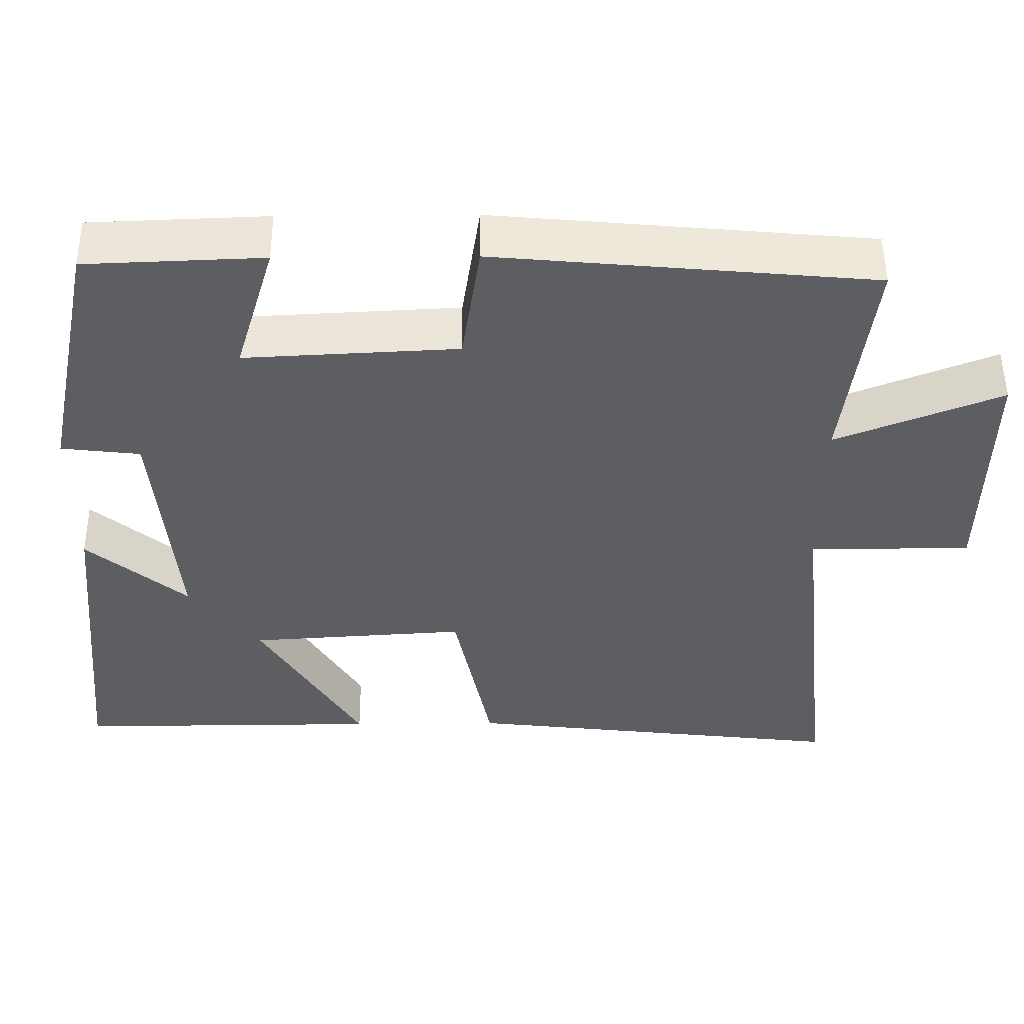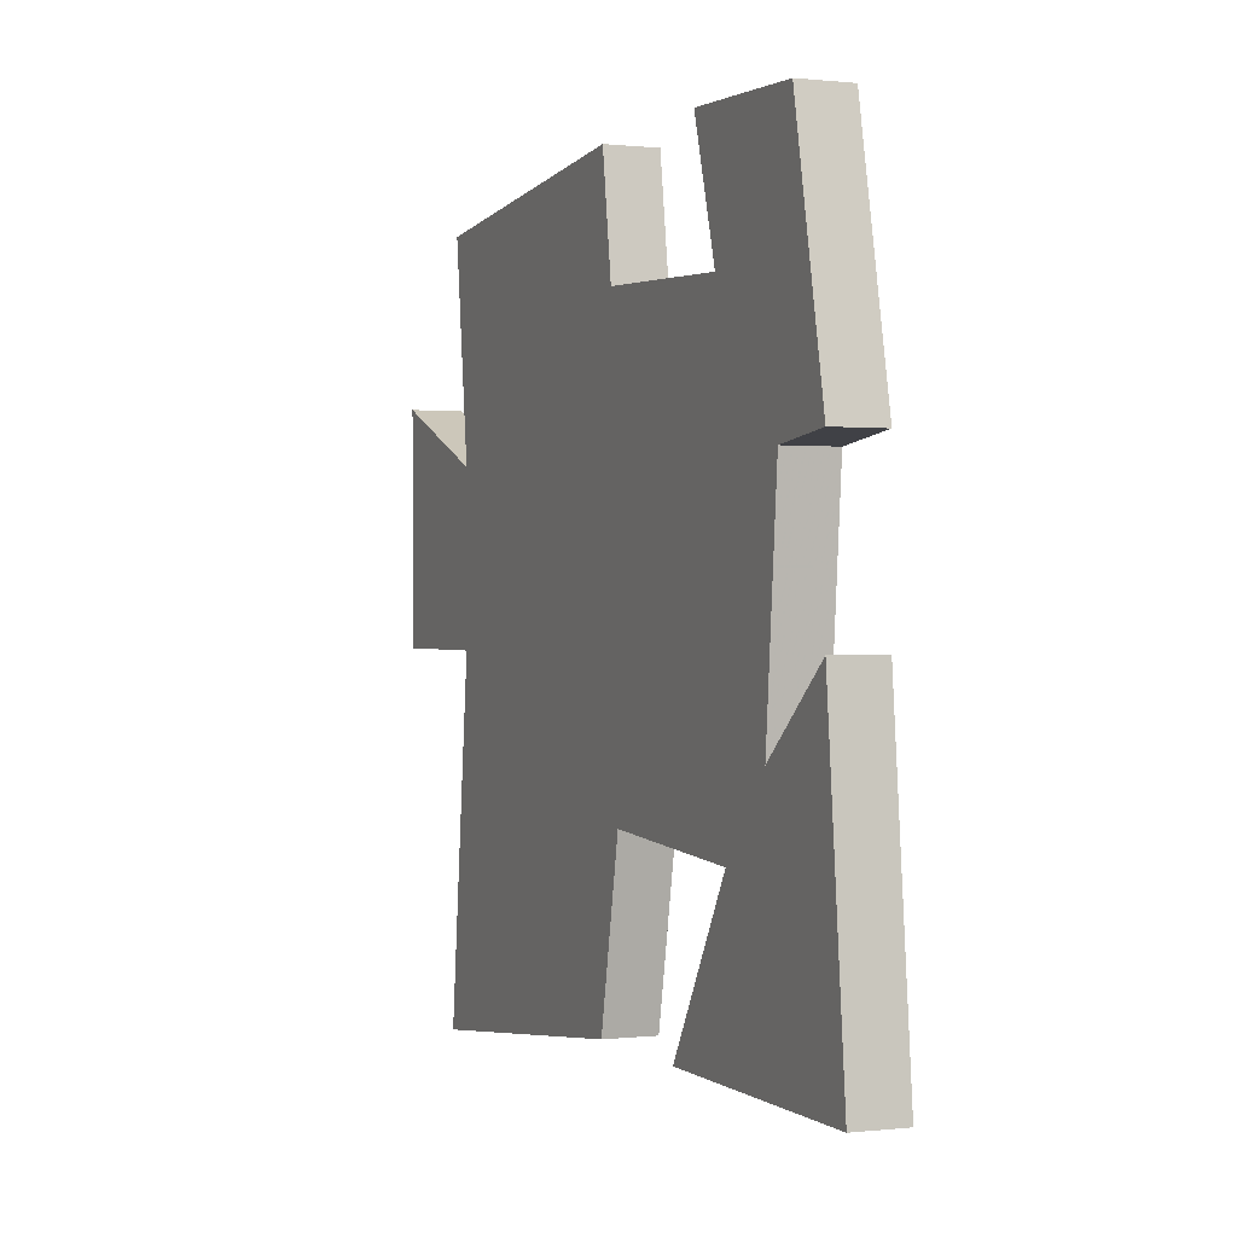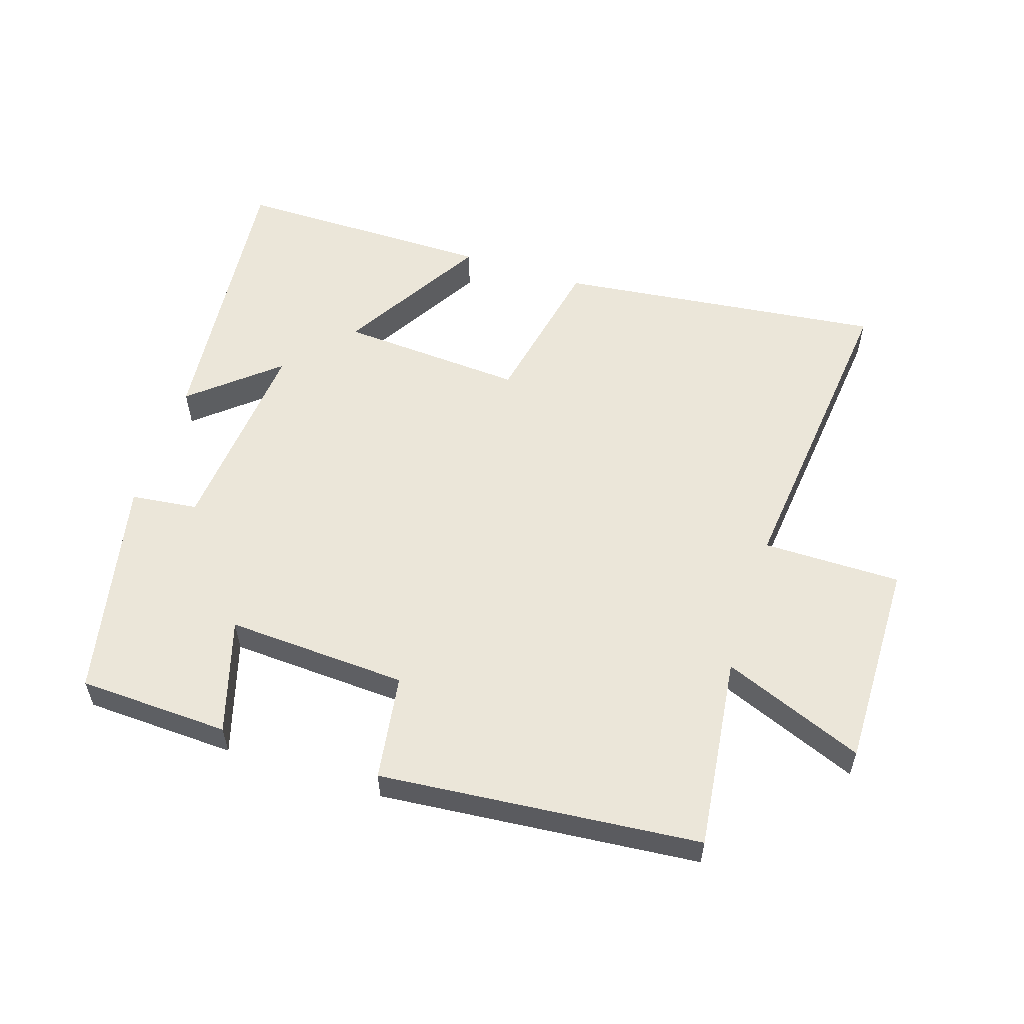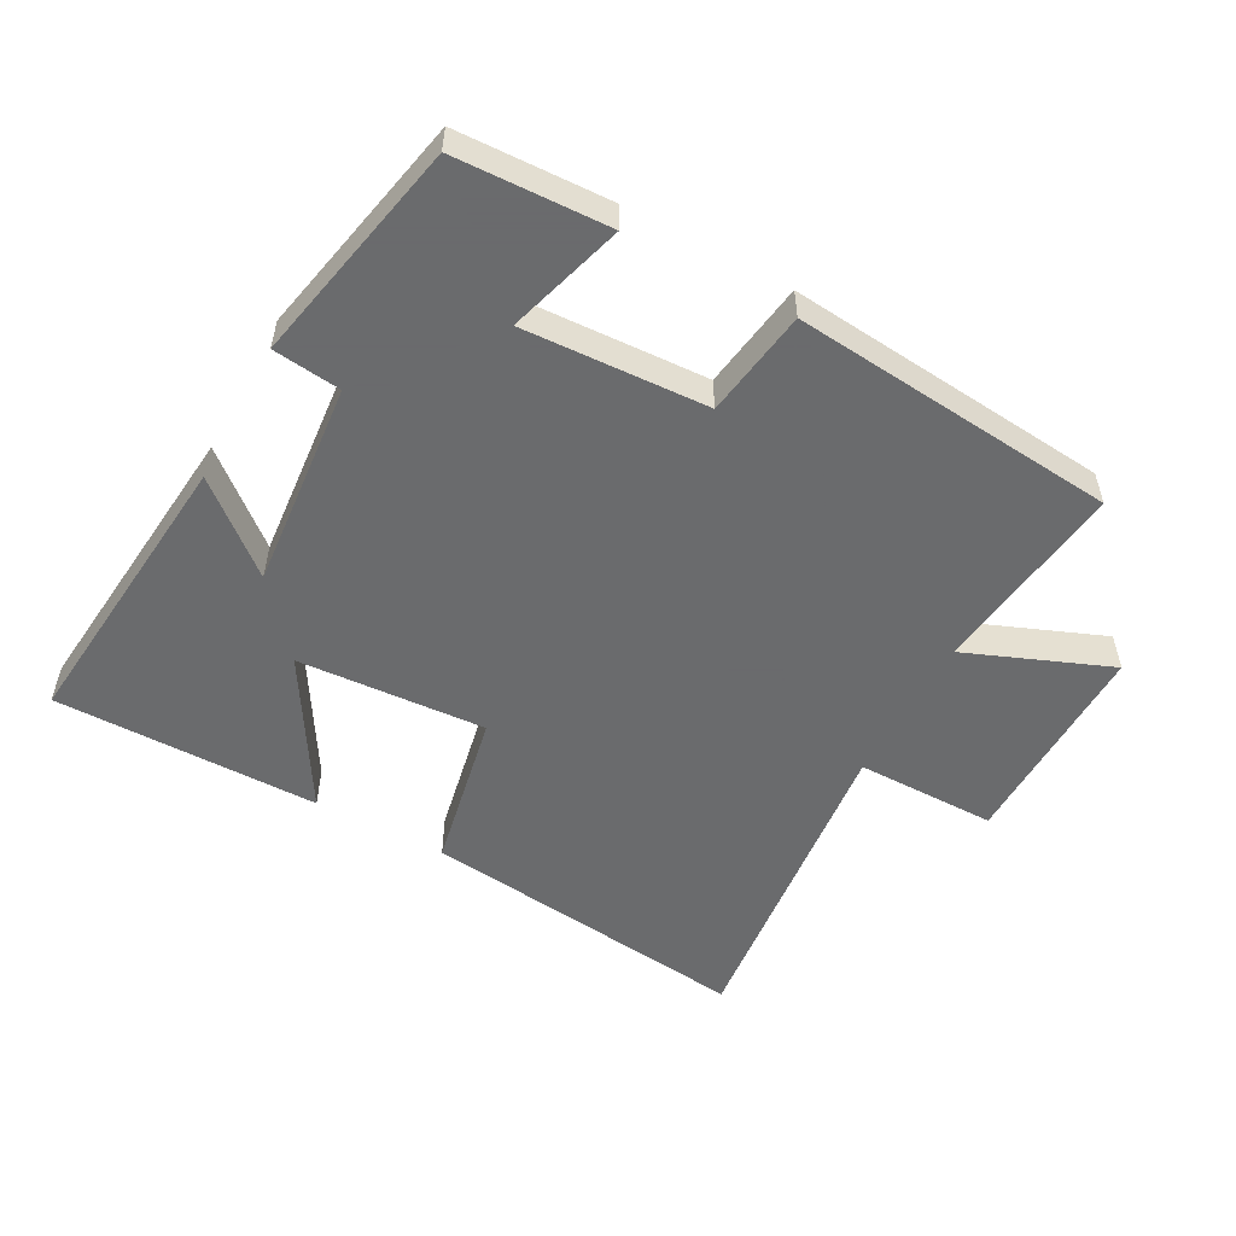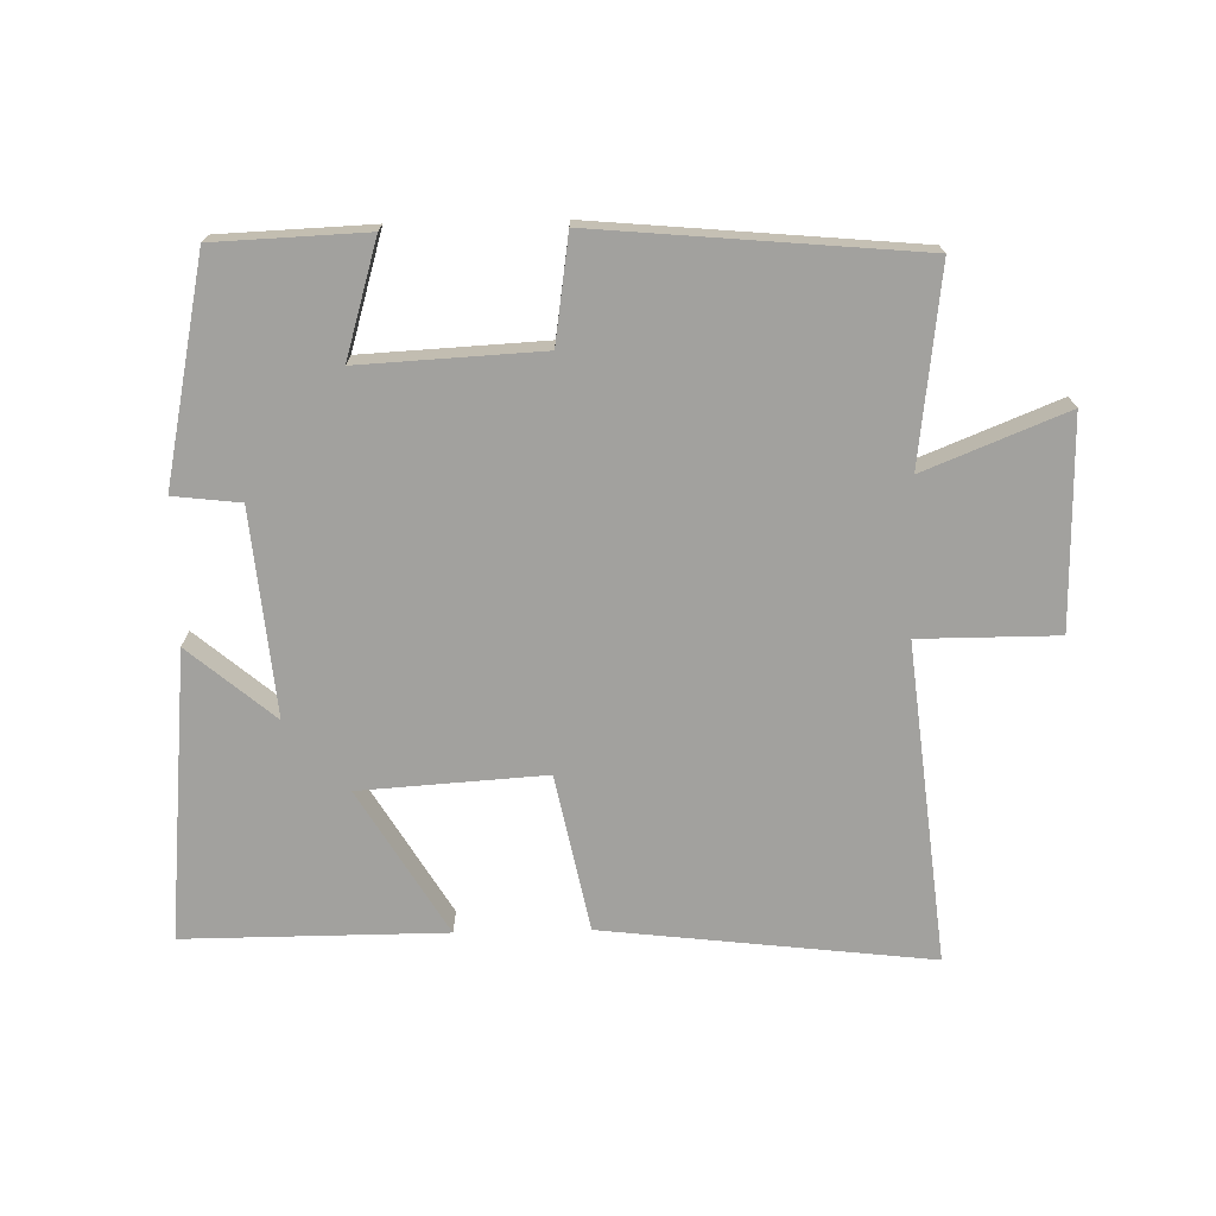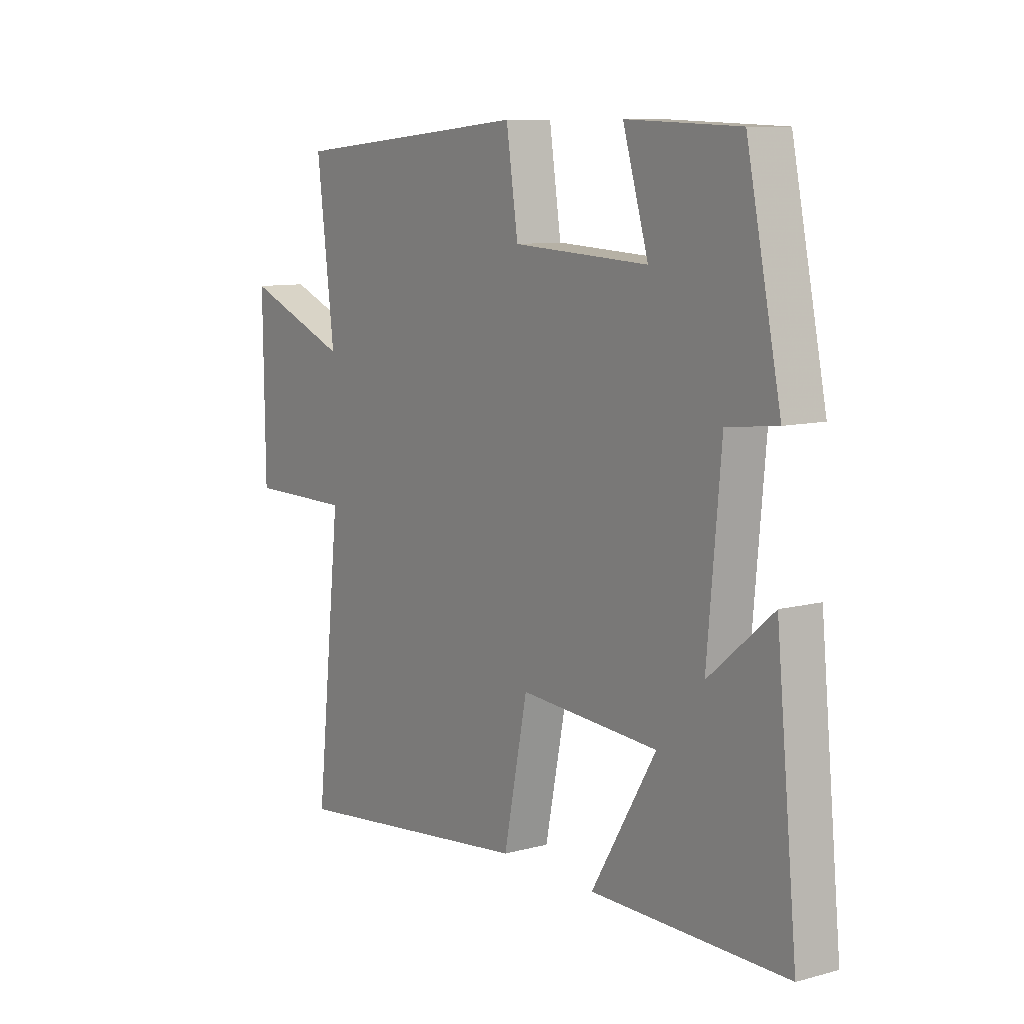
<metadata>
{"format":"obj","ext":"obj","renderer":"f3d","projection":"perspective","resolution":1024,"background":"white","views":[{"elev":51.5,"azim":-0.5,"up":"+Z"},{"elev":0.3,"azim":-112.7,"up":"+Z"},{"elev":56.4,"azim":17.9,"up":"+Y"},{"elev":-53.2,"azim":-28.5,"up":"+Y"},{"elev":-72.1,"azim":1.3,"up":"+Y"},{"elev":9.4,"azim":-125.1,"up":"+Z"}]}
</metadata>
<code>
v 0.552 0.07 -0.559
v 0.052 0.07 -0.5
v 0.004 0.07 -0.261
v -0.278 0.07 -0.279
v -0.146 0.07 -0.5
v -0.543 0.07 -0.501
v -0.5 0.07 -0.061
v -0.37 0.07 -0.171
v -0.398 0.07 0.141
v -0.5 0.07 0.153
v -0.43 0.07 0.491
v -0.2 0.07 0.5
v -0.252 0.07 0.325
v 0.024 0.07 0.339
v 0.048 0.07 0.5
v 0.536 0.07 0.455
v 0.5 0.07 0.16
v 0.715 0.07 0.246
v 0.711 0.07 -0.072
v 0.5 0.07 -0.072
v 0.552 0 -0.559
v 0.052 0 -0.5
v 0.004 0 -0.261
v -0.278 0 -0.279
v -0.146 0 -0.5
v -0.543 0 -0.501
v -0.5 0 -0.061
v -0.37 0 -0.171
v -0.398 0 0.141
v -0.5 0 0.153
v -0.43 0 0.491
v -0.2 0 0.5
v -0.252 0 0.325
v 0.024 0 0.339
v 0.048 0 0.5
v 0.536 0 0.455
v 0.5 0 0.16
v 0.715 0 0.246
v 0.711 0 -0.072
v 0.5 0 -0.072
f 17 18 19 20
f 14 15 16 17
f 13 14 17 20
f 10 11 12 13
f 9 10 13
f 8 9 13 20
f 5 6 7 8
f 4 5 8
f 3 4 8 20
f 1 2 3 20
f 40 39 38 37
f 37 36 35 34
f 40 37 34 33
f 33 32 31 30
f 33 30 29
f 40 33 29 28
f 28 27 26 25
f 28 25 24
f 40 28 24 23
f 40 23 22 21
f 1 21 22 2
f 2 22 23 3
f 3 23 24 4
f 4 24 25 5
f 5 25 26 6
f 6 26 27 7
f 7 27 28 8
f 8 28 29 9
f 9 29 30 10
f 10 30 31 11
f 11 31 32 12
f 12 32 33 13
f 13 33 34 14
f 14 34 35 15
f 15 35 36 16
f 16 36 37 17
f 17 37 38 18
f 18 38 39 19
f 19 39 40 20
f 20 40 21 1

</code>
